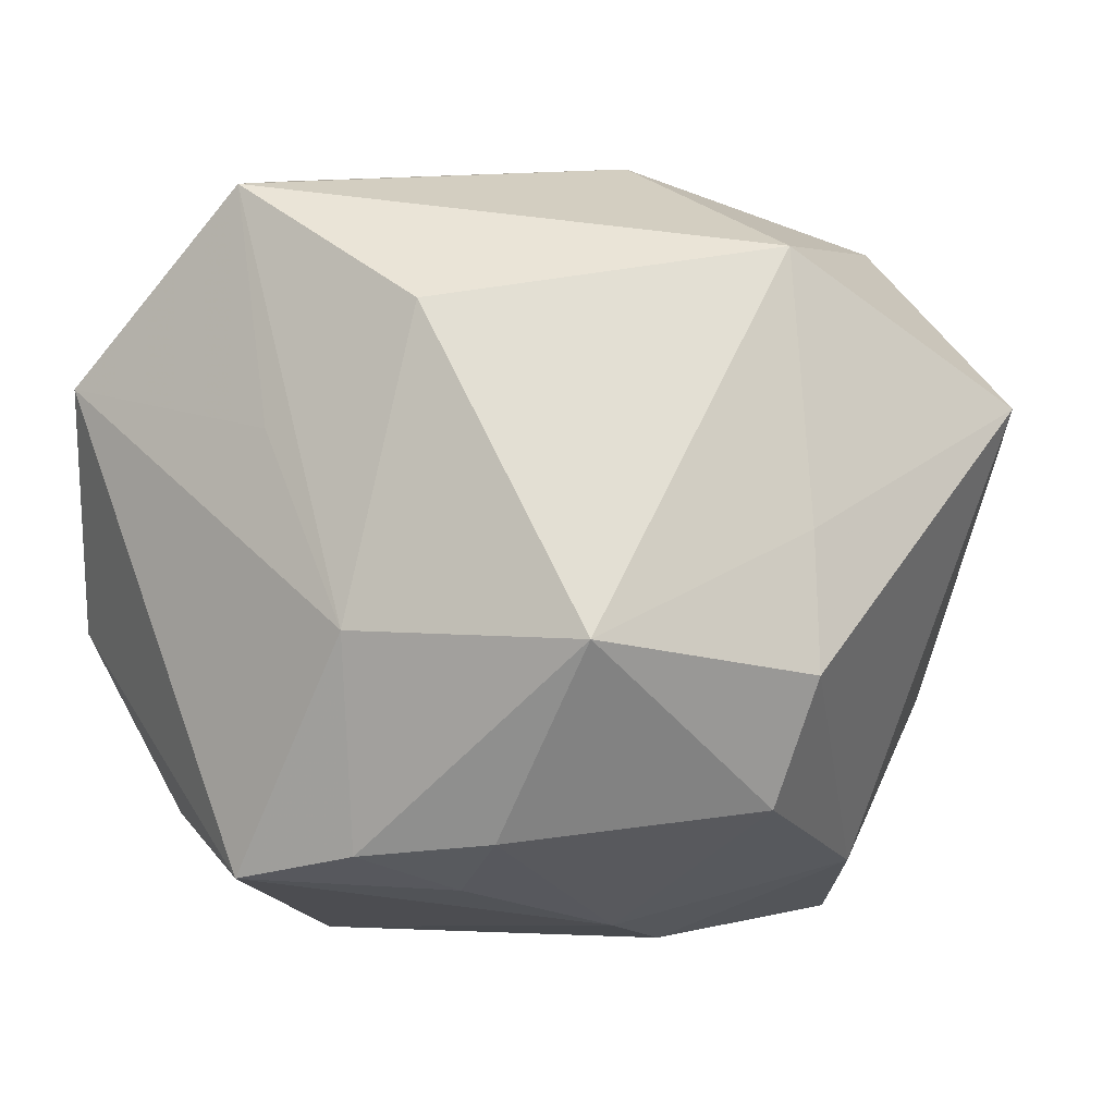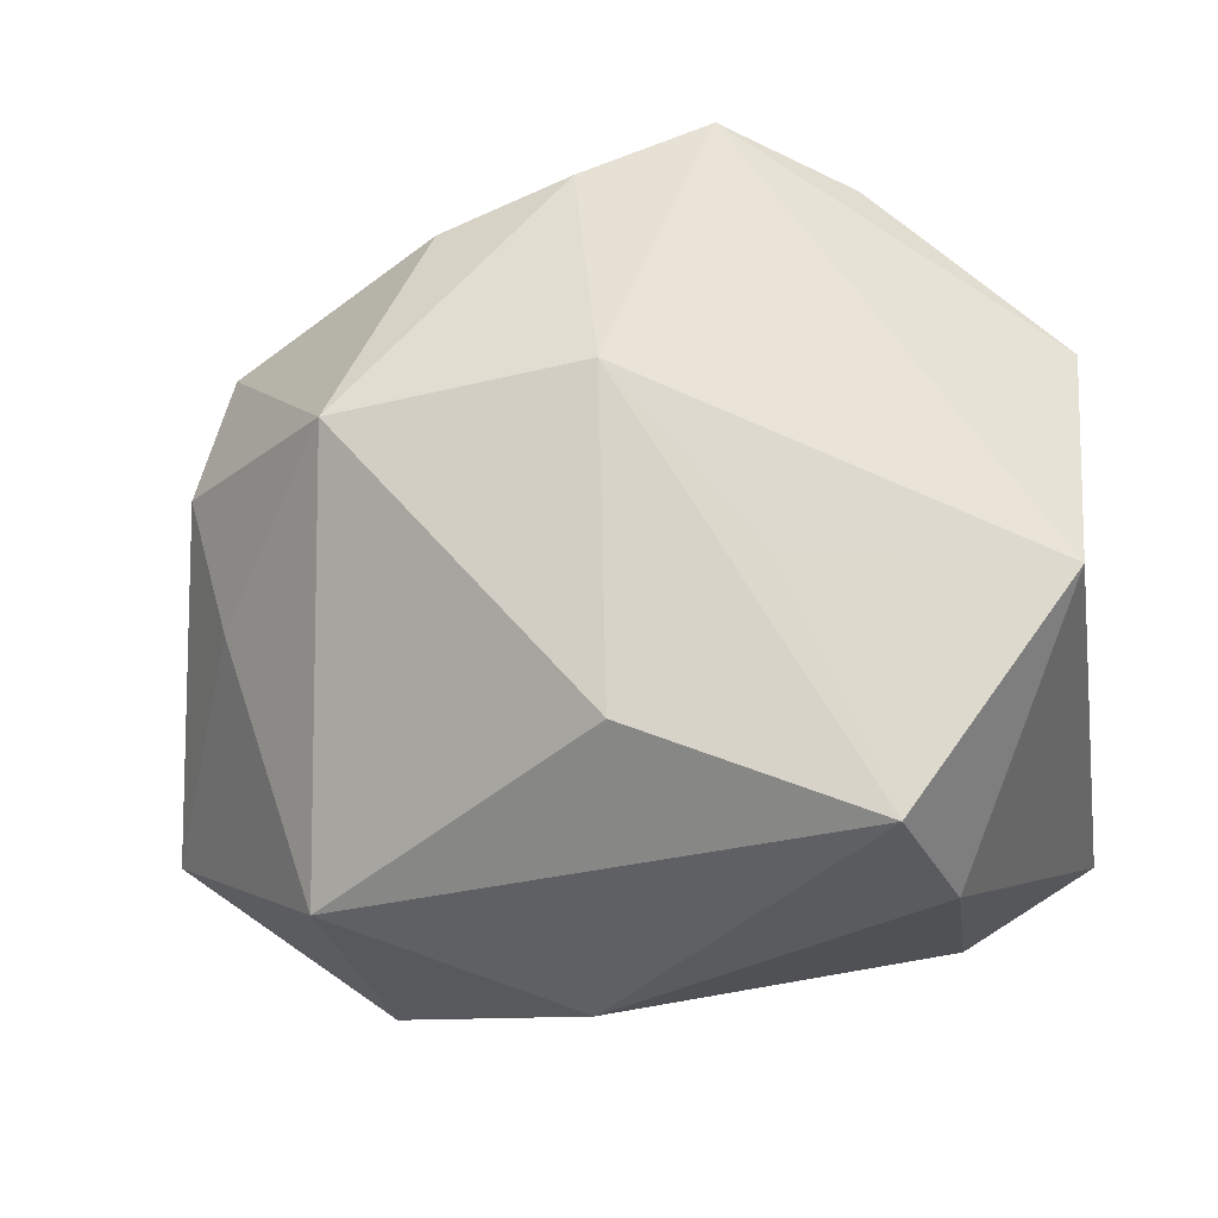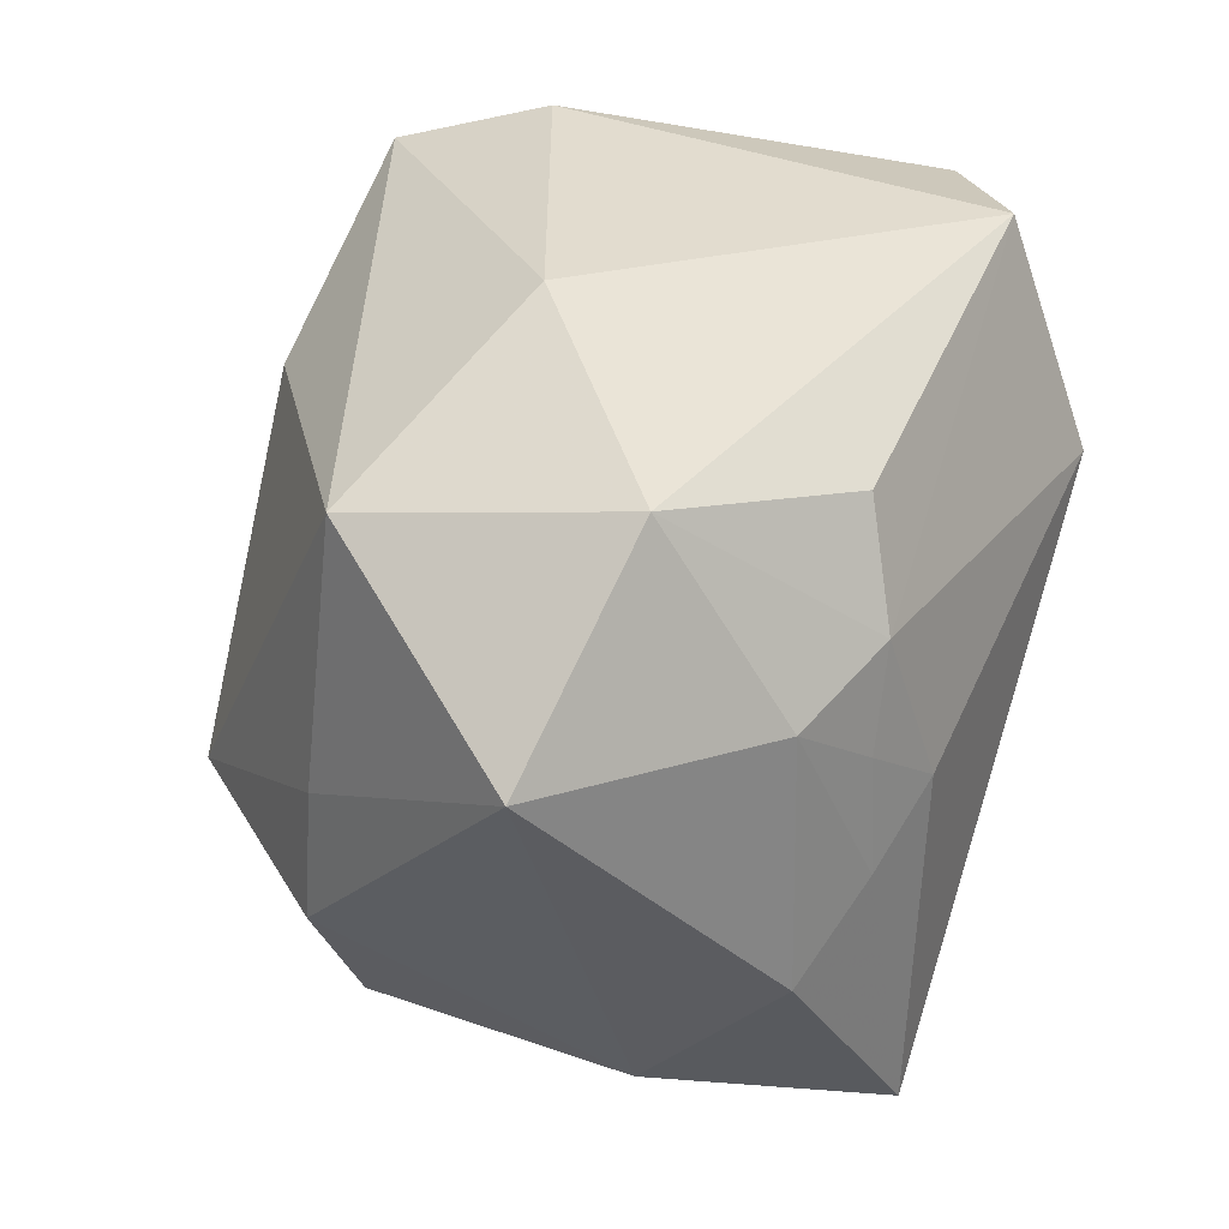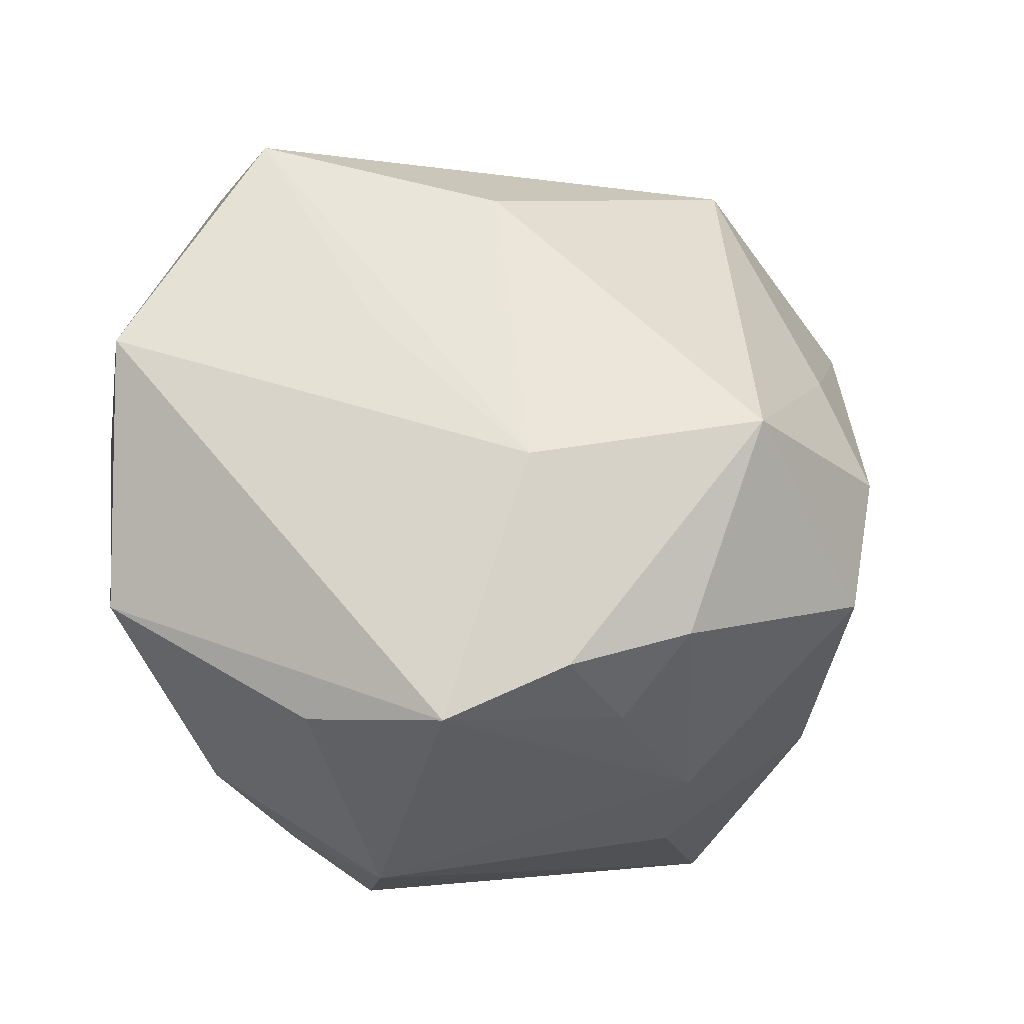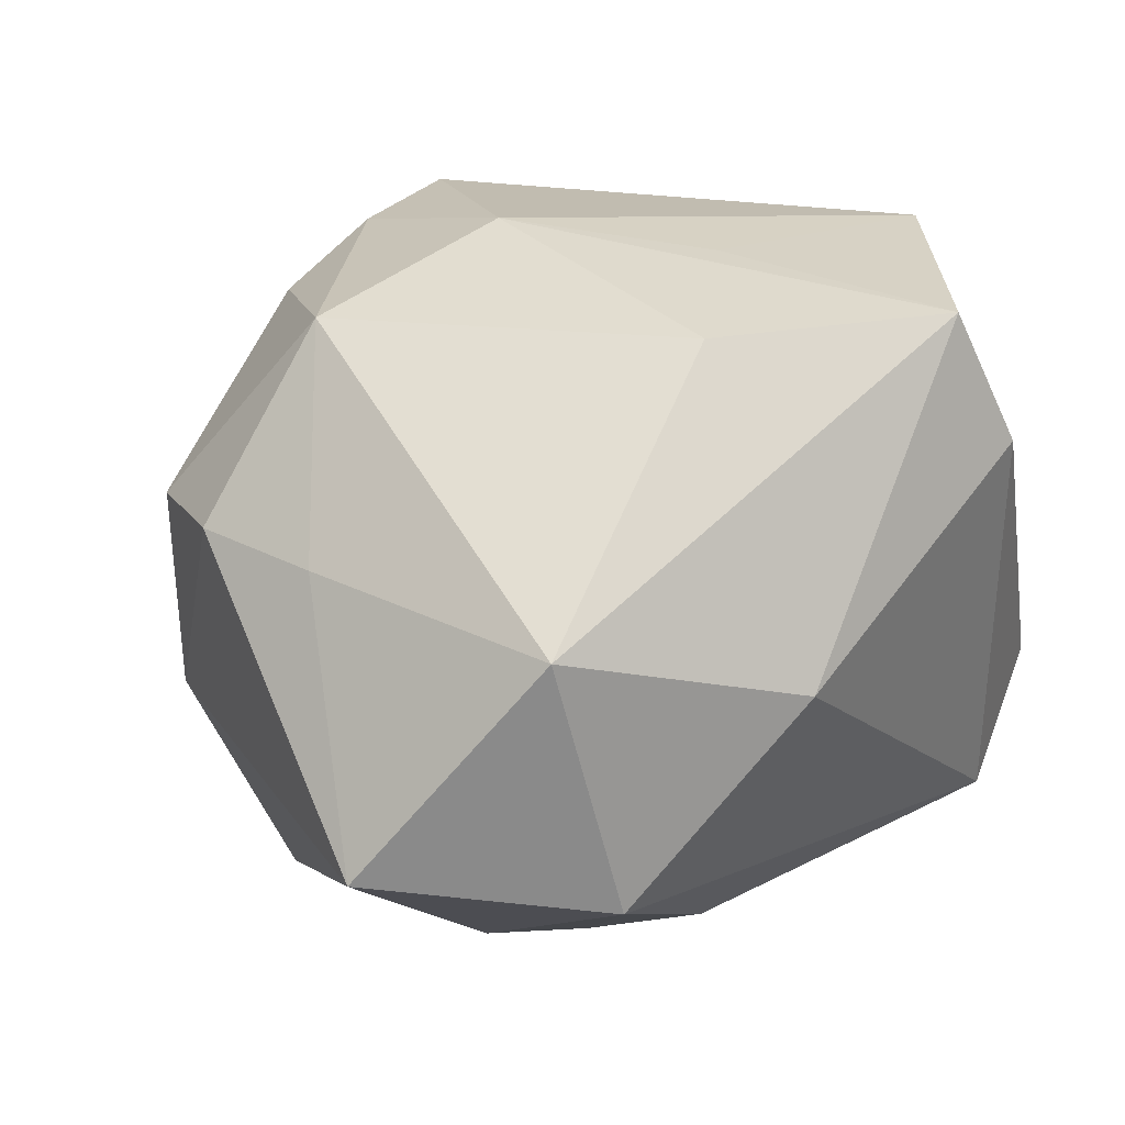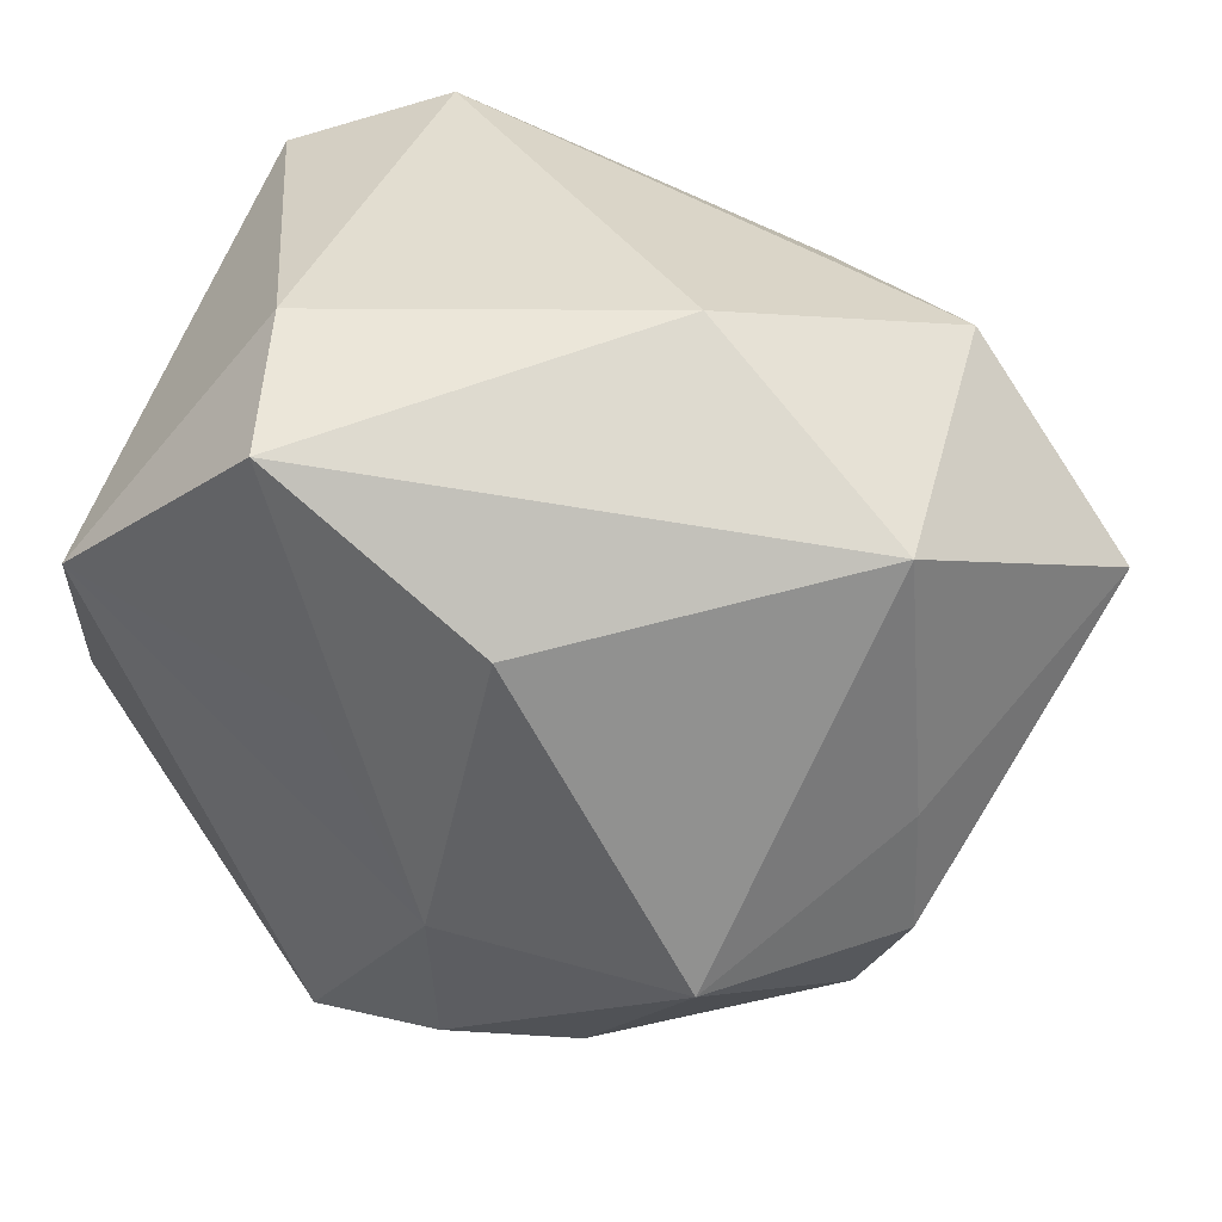
<metadata>
{"format":"obj","ext":"obj","renderer":"f3d","projection":"perspective","resolution":1024,"background":"white","views":[{"elev":-5.3,"azim":32.8,"up":"+Y"},{"elev":68.6,"azim":168.1,"up":"+Z"},{"elev":34.2,"azim":115.5,"up":"+Y"},{"elev":65.9,"azim":-16.7,"up":"+Z"},{"elev":25.5,"azim":130.9,"up":"+Z"},{"elev":42.0,"azim":26.2,"up":"+Y"}]}
</metadata>
<code>
v -0.02533 -0.02594 -0.0006709
v 0.002532 -0.008594 0.03052
v 0.01769 0.003747 -0.02717
v 0.03413 -0.0006051 0.01068
v -0.01691 -0.02373 -0.01648
v 0.01161 0.03305 0.00203
v -0.01886 -0.03335 0.004069
v 0.04227 0.01089 -0.01015
v -0.006546 0.00832 0.02901
v 0.004813 -0.02928 0.01712
v 0.02476 0.00941 -0.02396
v -0.0306 -0.02041 0.006392
v 0.01089 0.02176 -0.02355
v -0.01125 0.02966 0.02719
v 0.01194 -0.02542 0.02263
v 0.01128 -0.001313 -0.0298
v -0.01605 0.03292 0.01517
v -0.02209 0.008783 -0.0298
v 0.02349 -0.009809 0.0269
v -0.01976 -0.031 -0.007617
v 0.02973 -0.02272 0.009613
v 0.02704 0.02641 -0.01363
v -0.03312 0.02569 -0.01355
v -0.02198 0.02856 -0.02228
v 0.015 0.01248 -0.027
v -0.02161 -0.02301 0.02142
v -0.0109 -0.02832 0.02693
v 0.01384 -0.03185 -0.0298
v 0.0006801 -0.02643 0.02625
v 0.03484 -0.01223 0.01118
v -0.02657 -0.006286 -0.01879
v 0.02549 -0.0271 -0.01194
v 0.008732 -0.0341 -0.007768
v 0.01074 -0.03252 0.003148
v -0.02577 -0.02139 -0.00994
v -0.03546 0.01185 -0.01407
v -0.03546 -0.006931 0.01847
v -0.02883 0.0136 0.02783
v 0.03143 0.02264 0.009225
v 0.007472 0.01797 0.02733
v 0.02621 -0.01265 -0.02502
v 0.01823 -0.006521 -0.02789
f 33 7 28
f 28 7 20
f 37 36 12
f 31 36 18
f 18 24 25
f 18 36 23
f 23 24 18
f 17 24 23
f 23 38 17
f 23 36 37
f 37 38 23
f 19 21 30
f 32 41 8
f 8 30 32
f 32 30 21
f 32 28 41
f 33 28 32
f 27 38 37
f 13 25 24
f 6 24 17
f 17 38 14
f 14 6 17
f 39 6 14
f 20 7 1
f 7 12 1
f 5 28 20
f 18 28 5
f 5 31 18
f 16 28 18
f 18 25 16
f 8 41 11
f 4 39 19
f 19 30 4
f 8 39 4
f 4 30 8
f 38 27 2
f 37 12 26
f 26 27 37
f 26 12 7
f 7 27 26
f 15 21 19
f 22 13 24
f 24 6 22
f 8 11 22
f 22 39 8
f 22 6 39
f 25 13 22
f 22 11 25
f 35 5 20
f 31 5 35
f 20 1 35
f 35 1 12
f 35 12 36
f 36 31 35
f 42 11 41
f 41 28 42
f 28 16 42
f 3 16 25
f 25 11 3
f 3 42 16
f 11 42 3
f 40 2 19
f 14 2 40
f 19 39 40
f 39 14 40
f 9 14 38
f 38 2 9
f 9 2 14
f 29 15 19
f 19 2 29
f 29 2 27
f 10 29 27
f 15 29 10
f 34 10 27
f 34 7 33
f 34 27 7
f 33 32 34
f 34 32 21
f 21 15 34
f 15 10 34

</code>
